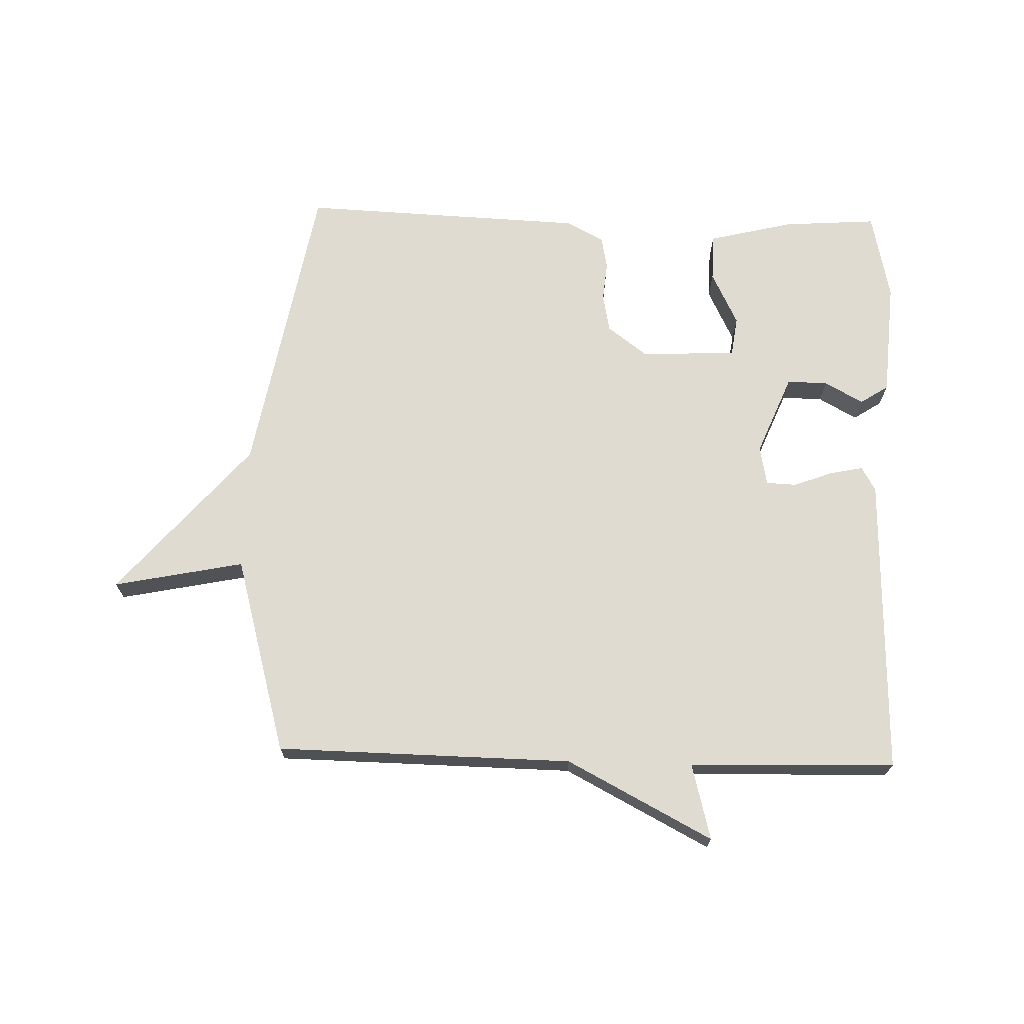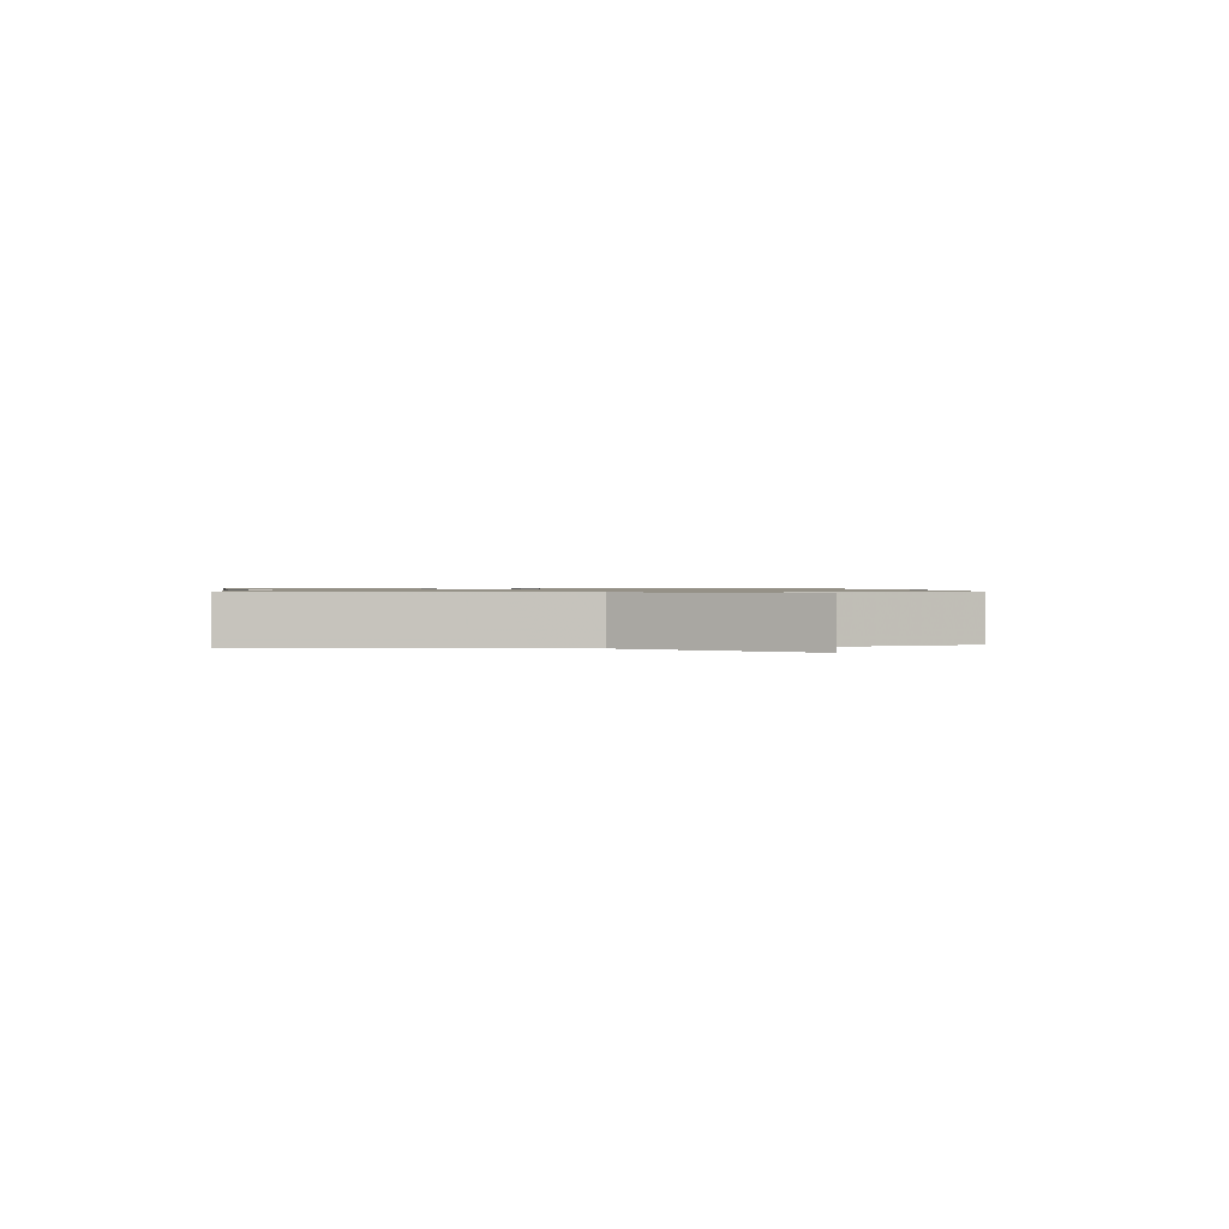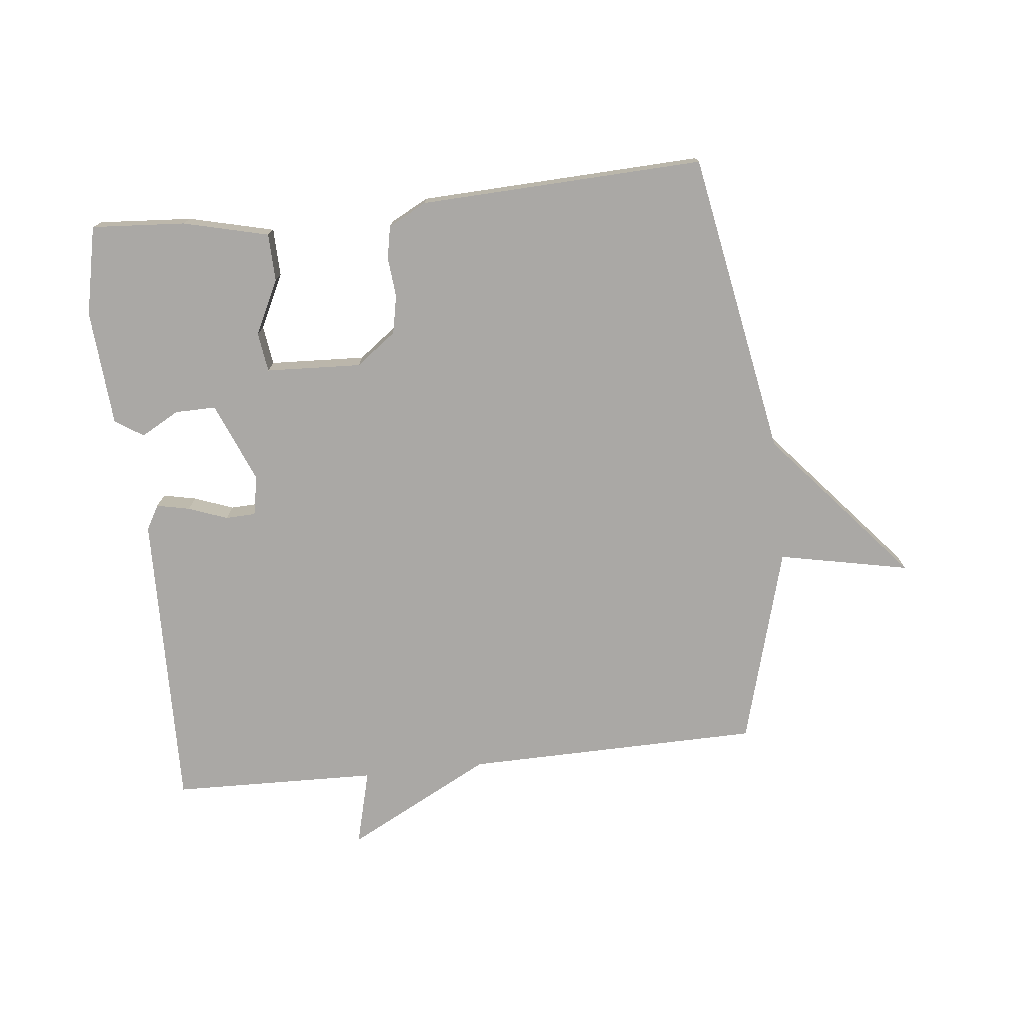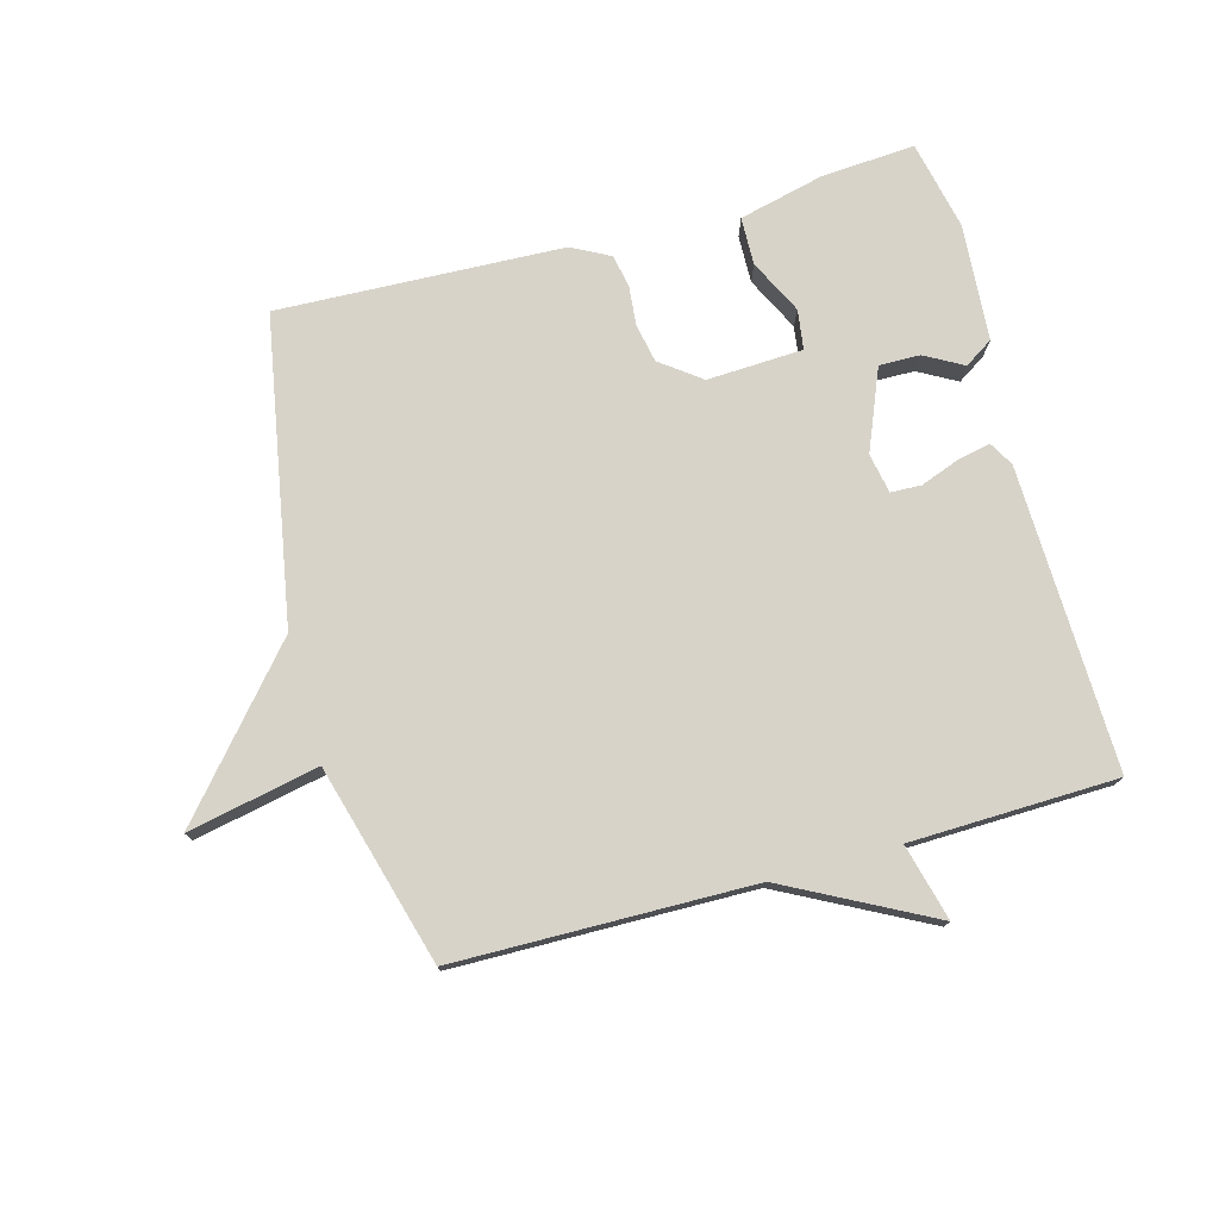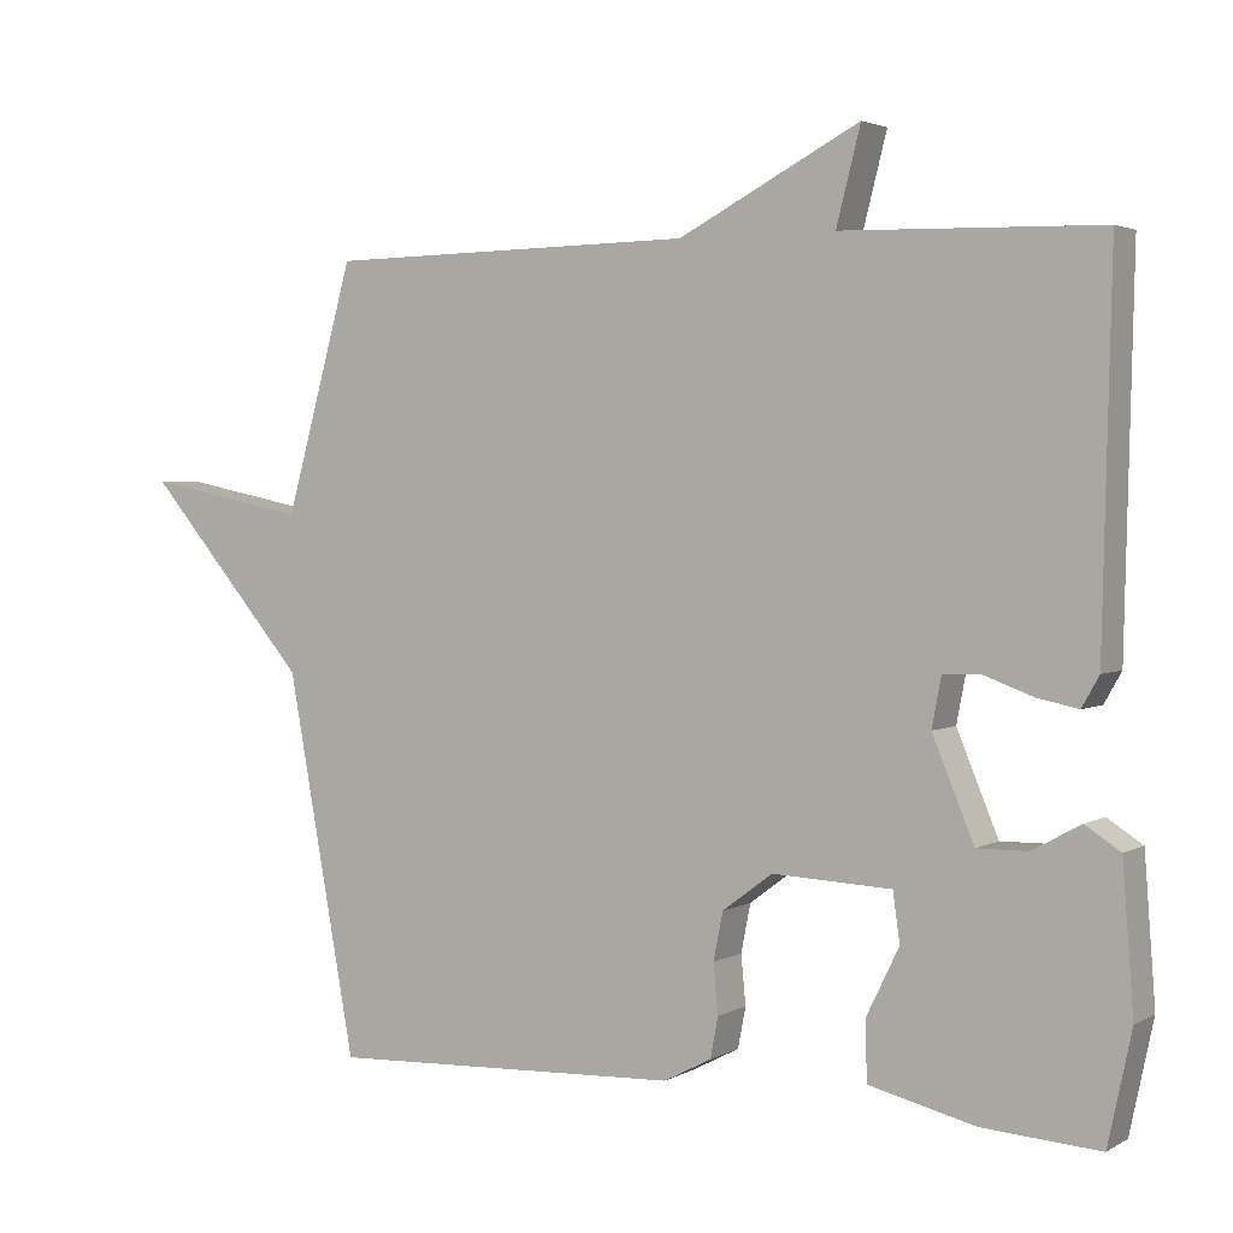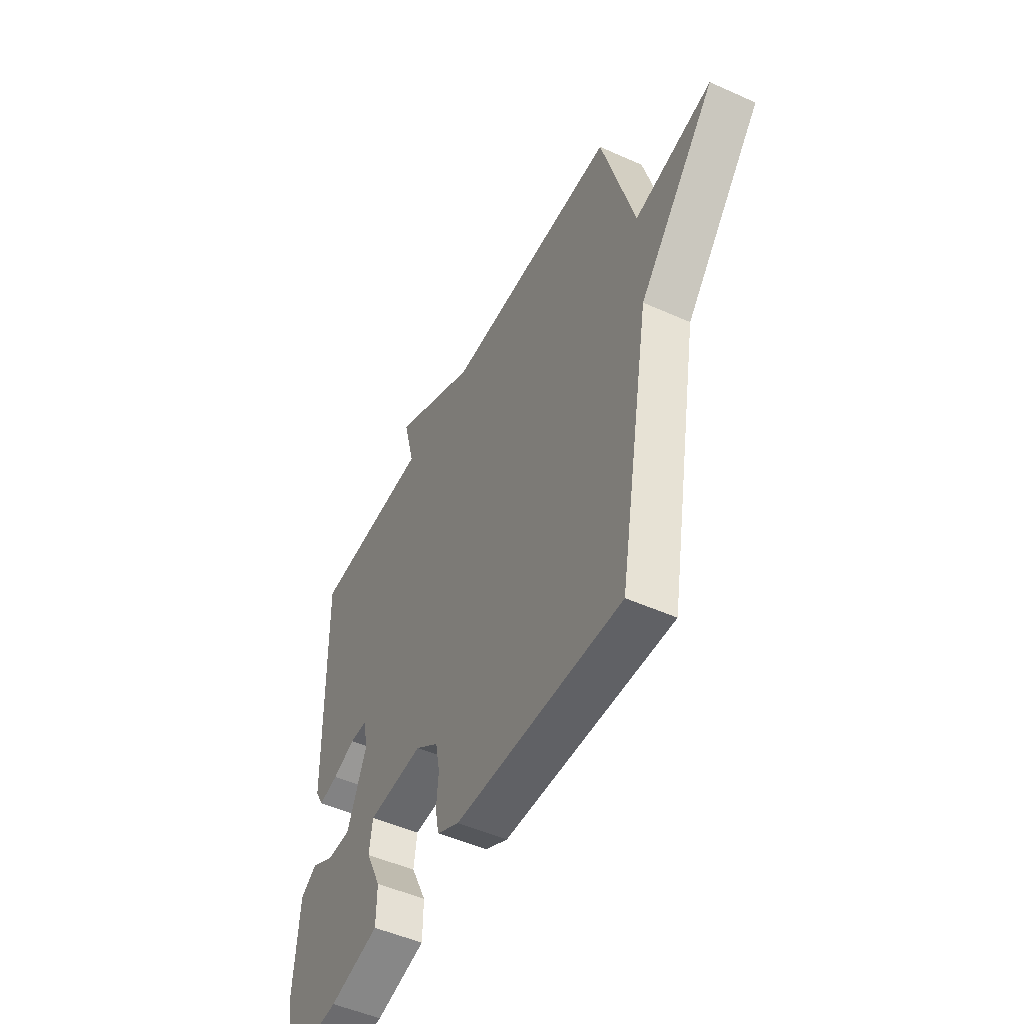
<metadata>
{"format":"obj","ext":"obj","renderer":"f3d","projection":"perspective","resolution":1024,"background":"white","views":[{"elev":69.8,"azim":1.6,"up":"+Y"},{"elev":0.9,"azim":-98.7,"up":"+Y"},{"elev":-75.2,"azim":-173.9,"up":"+Y"},{"elev":76.1,"azim":-15.4,"up":"+Y"},{"elev":2.8,"azim":30.0,"up":"+Z"},{"elev":-49.9,"azim":-116.3,"up":"+Z"}]}
</metadata>
<code>
v -0.5 0.07 -0.5
v -0.588 0.07 -0.016
v -0.796 0.07 0.226
v -0.588 0.07 0.184
v -0.5 0.07 0.5
v -0.028 0.07 0.508
v 0.203 0.07 0.629
v 0.172 0.07 0.508
v 0.5 0.07 0.5
v 0.489 0.07 0.019
v 0.467 0.07 -0.02
v 0.414 0.07 -0.009
v 0.352 0.07 0.014
v 0.304 0.07 0.012
v 0.292 0.07 -0.051
v 0.345 0.07 -0.179
v 0.41 0.07 -0.178
v 0.471 0.07 -0.144
v 0.516 0.07 -0.173
v 0.53 0.07 -0.358
v 0.5 0.07 -0.5
v 0.351 0.07 -0.49
v 0.215 0.07 -0.457
v 0.213 0.07 -0.381
v 0.255 0.07 -0.295
v 0.246 0.07 -0.232
v 0.094 0.07 -0.225
v 0.03 0.07 -0.273
v 0.018 0.07 -0.334
v 0.024 0.07 -0.397
v 0.014 0.07 -0.449
v -0.047 0.07 -0.481
v -0.5 0 -0.5
v -0.588 0 -0.016
v -0.796 0 0.226
v -0.588 0 0.184
v -0.5 0 0.5
v -0.028 0 0.508
v 0.203 0 0.629
v 0.172 0 0.508
v 0.5 0 0.5
v 0.489 0 0.019
v 0.467 0 -0.02
v 0.414 0 -0.009
v 0.352 0 0.014
v 0.304 0 0.012
v 0.292 0 -0.051
v 0.345 0 -0.179
v 0.41 0 -0.178
v 0.471 0 -0.144
v 0.516 0 -0.173
v 0.53 0 -0.358
v 0.5 0 -0.5
v 0.351 0 -0.49
v 0.215 0 -0.457
v 0.213 0 -0.381
v 0.255 0 -0.295
v 0.246 0 -0.232
v 0.094 0 -0.225
v 0.03 0 -0.273
v 0.018 0 -0.334
v 0.024 0 -0.397
v 0.014 0 -0.449
v -0.047 0 -0.481
f 32 1 2
f 31 32 2
f 30 31 2
f 29 30 2
f 2 3 4
f 29 2 4
f 28 29 4
f 4 5 6
f 28 4 6
f 27 28 6
f 26 27 6
f 23 24 25
f 22 23 25
f 21 22 25
f 20 21 25
f 19 20 25
f 18 19 25
f 17 18 25
f 16 17 25 26
f 15 16 26 6
f 11 12 13
f 10 11 13
f 9 10 13
f 8 9 13
f 8 13 14
f 6 7 8
f 6 8 14 15
f 34 33 64
f 34 64 63
f 34 63 62
f 34 62 61
f 36 35 34
f 36 34 61
f 36 61 60
f 38 37 36
f 38 36 60
f 38 60 59
f 38 59 58
f 57 56 55
f 57 55 54
f 57 54 53
f 57 53 52
f 57 52 51
f 57 51 50
f 57 50 49
f 58 57 49 48
f 38 58 48 47
f 45 44 43
f 45 43 42
f 45 42 41
f 45 41 40
f 46 45 40
f 40 39 38
f 47 46 40 38
f 1 33 34 2
f 2 34 35 3
f 3 35 36 4
f 4 36 37 5
f 5 37 38 6
f 6 38 39 7
f 7 39 40 8
f 8 40 41 9
f 9 41 42 10
f 10 42 43 11
f 11 43 44 12
f 12 44 45 13
f 13 45 46 14
f 14 46 47 15
f 15 47 48 16
f 16 48 49 17
f 17 49 50 18
f 18 50 51 19
f 19 51 52 20
f 20 52 53 21
f 21 53 54 22
f 22 54 55 23
f 23 55 56 24
f 24 56 57 25
f 25 57 58 26
f 26 58 59 27
f 27 59 60 28
f 28 60 61 29
f 29 61 62 30
f 30 62 63 31
f 31 63 64 32
f 32 64 33 1

</code>
